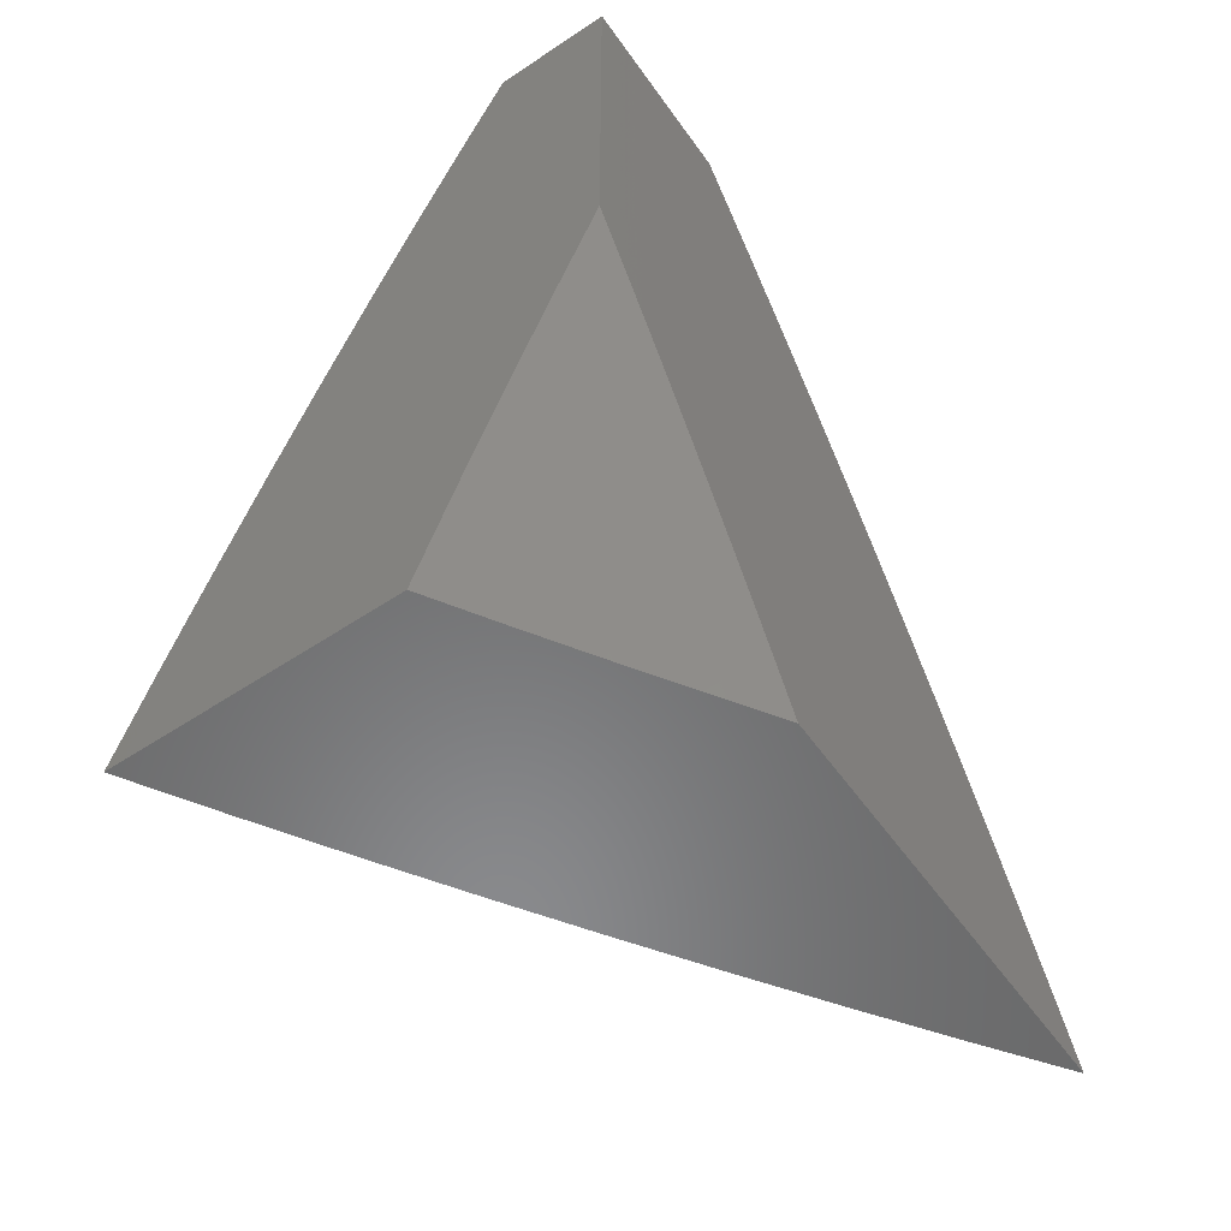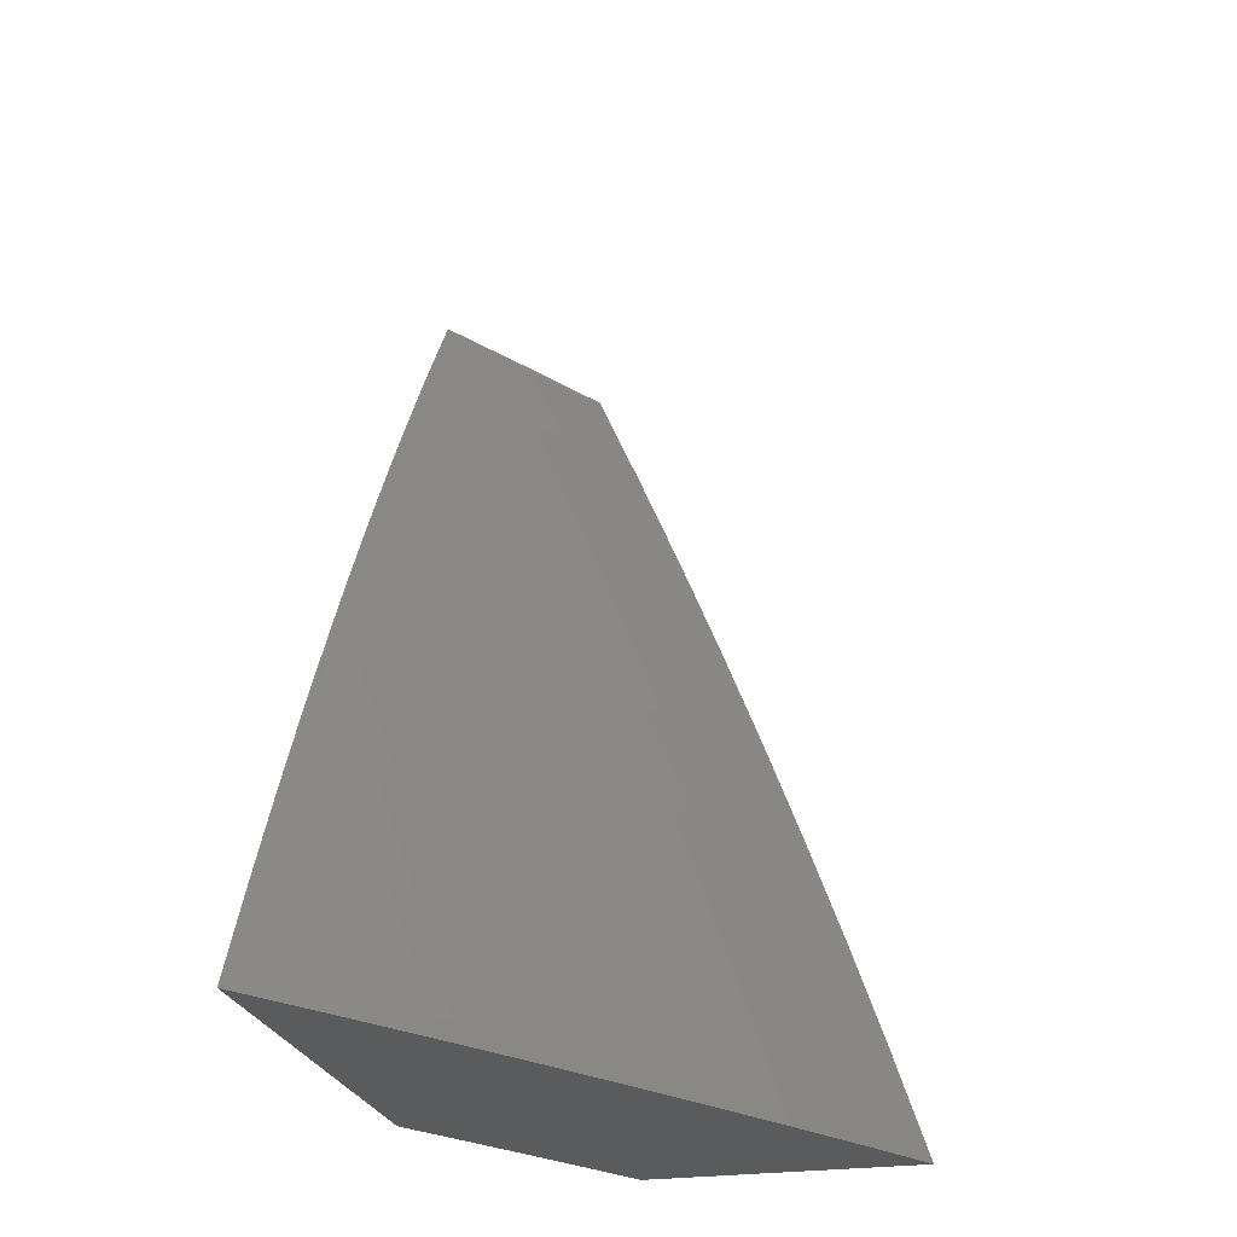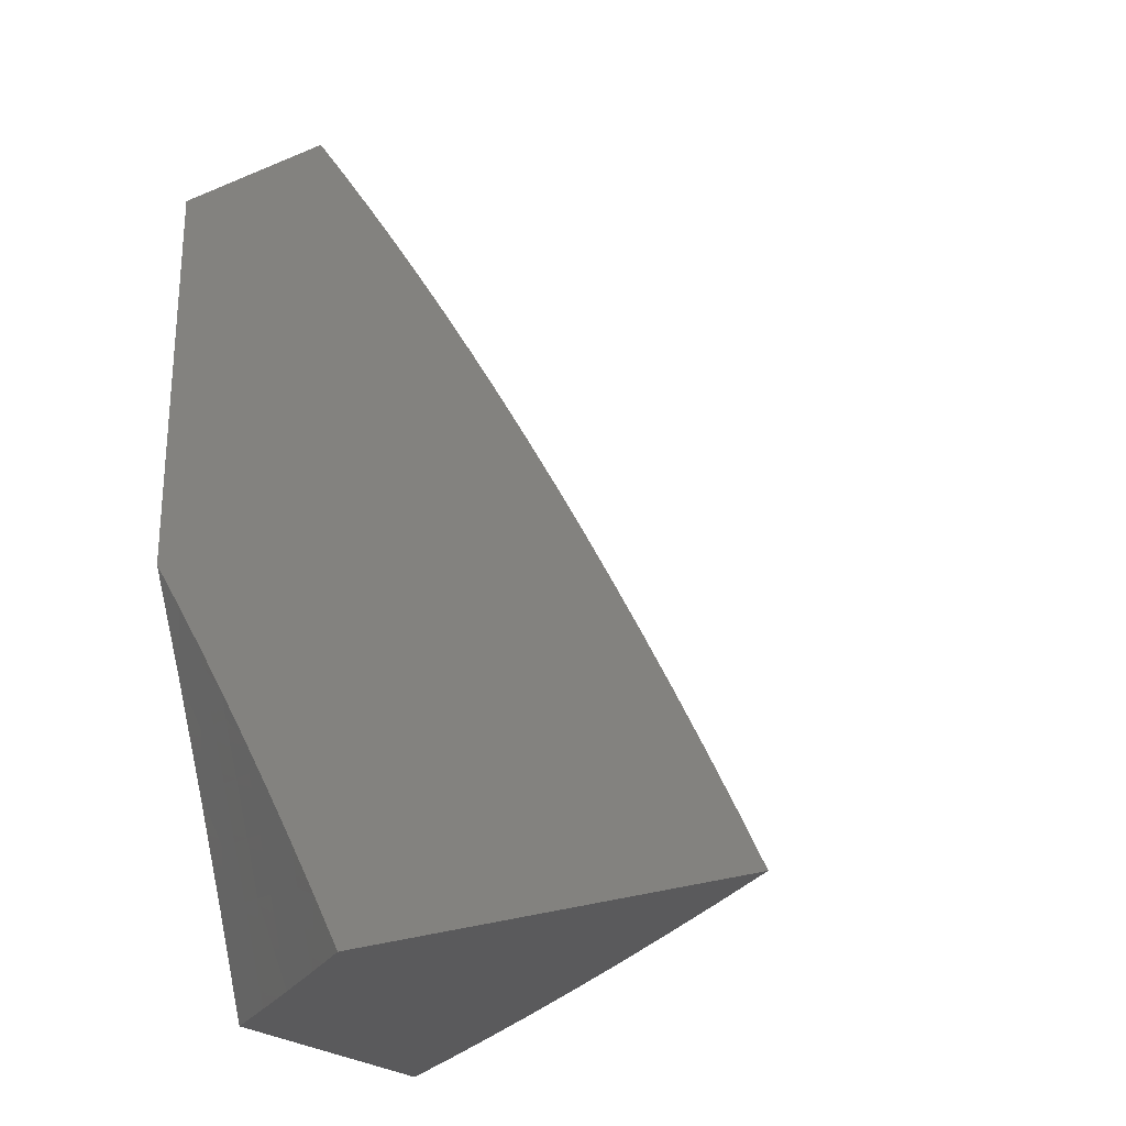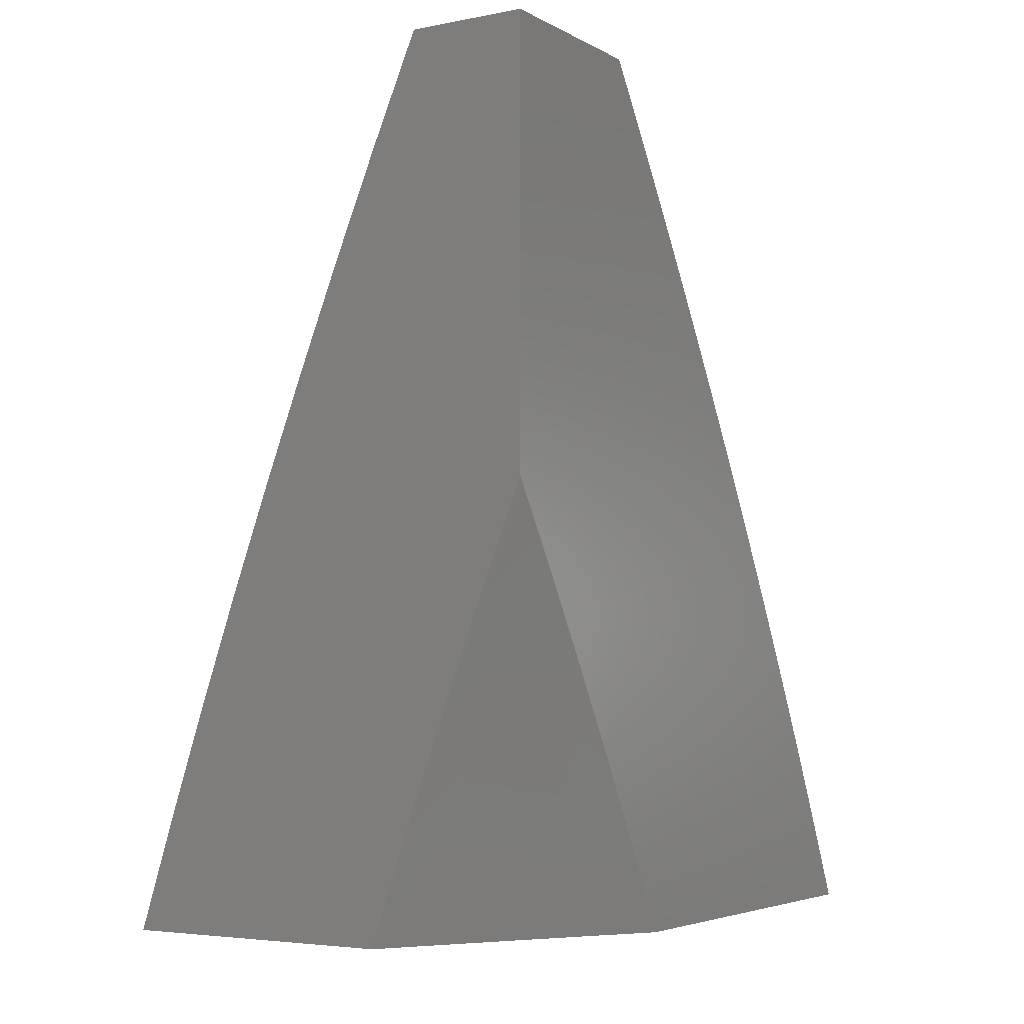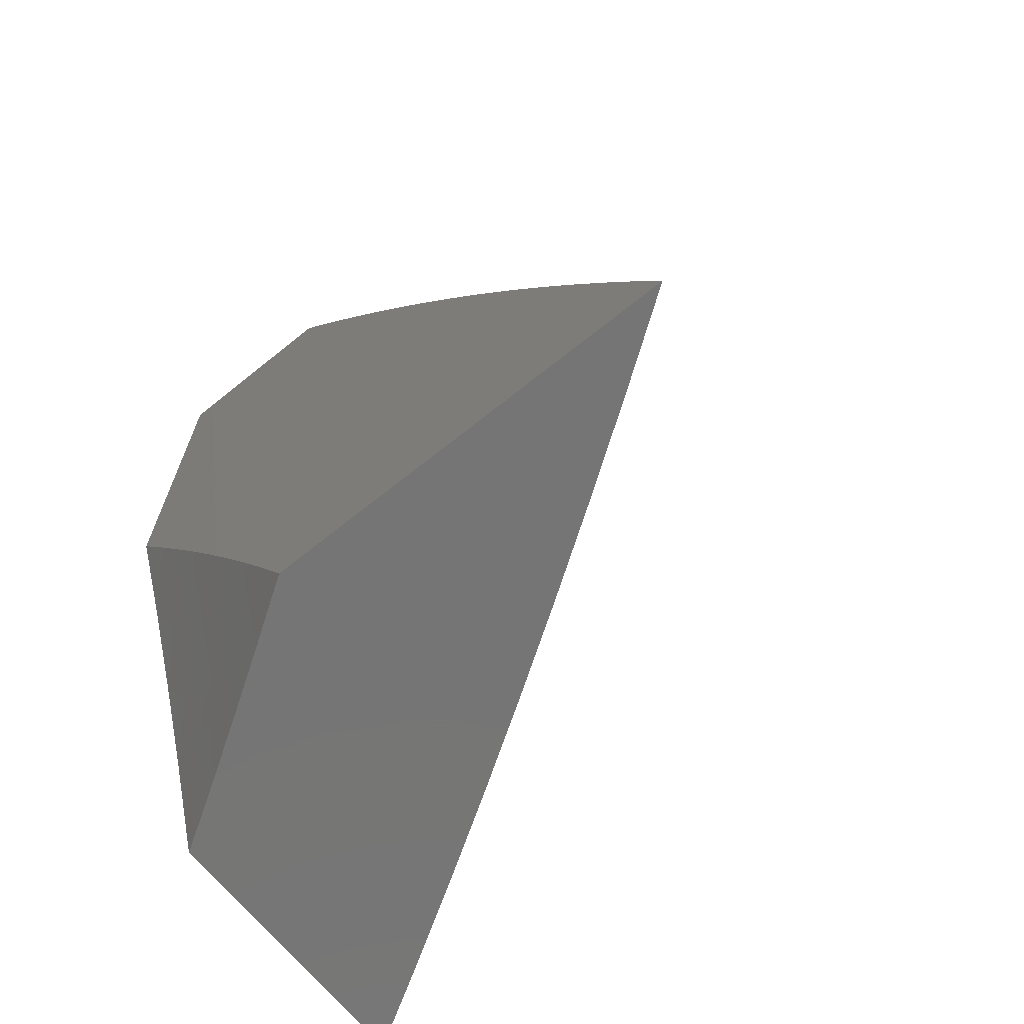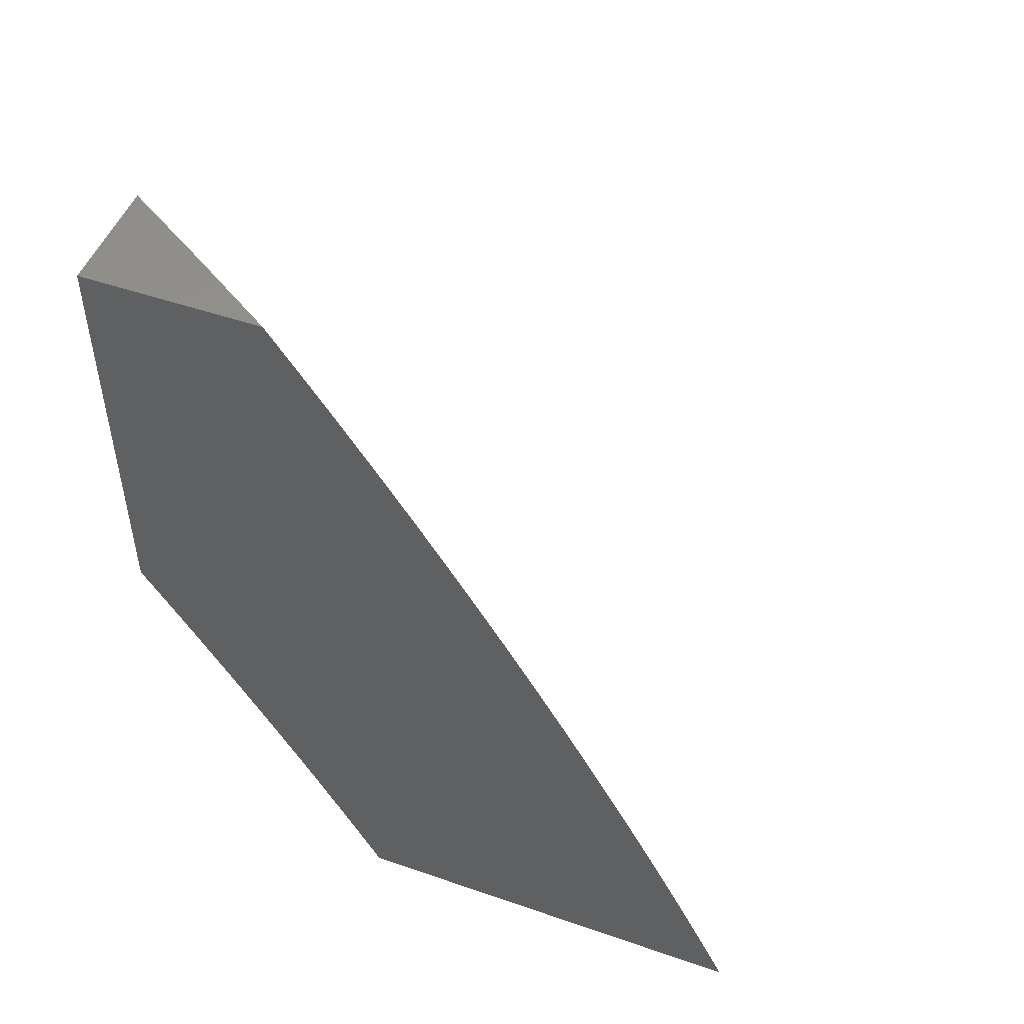
<metadata>
{"format":"stl","ext":"stl","renderer":"f3d","projection":"perspective","resolution":1024,"background":"white","views":[{"elev":-56.0,"azim":34.9,"up":"+Y"},{"elev":-25.3,"azim":-166.5,"up":"+Y"},{"elev":-24.6,"azim":124.0,"up":"+Y"},{"elev":-4.5,"azim":32.0,"up":"+Y"},{"elev":-67.7,"azim":128.9,"up":"+Y"},{"elev":49.5,"azim":110.9,"up":"+Y"}]}
</metadata>
<code>
# stl→obj: 175 verts, 346 faces
v -9 3.44 -6.039
v -9 3.501 -6
v -9.005 3.431 -6.037
v -9.05 3.377 -6
v -9.029 3.369 -6.037
v -9.054 3.306 -6.037
v -9.009 3.361 -6.074
v -9.033 3.299 -6.074
v -9 3.316 -6.116
v -9.013 3.291 -6.111
v -9 3.254 -6.153
v -9.036 3.229 -6.111
v -9.015 3.222 -6.148
v -9.038 3.16 -6.148
v -9 3.191 -6.189
v -9 3.128 -6.225
v -9.061 3.098 -6.148
v -9.019 3.083 -6.221
v -9.048 3 -6.222
v -9 3.064 -6.26
v -9 3 -6.295
v -9.097 3.252 -6
v -9.077 3.244 -6.037
v -9.057 3.237 -6.074
v -9.08 3.174 -6.074
v -9.059 3.167 -6.111
v -9.102 3.112 -6.074
v -9.082 3.105 -6.111
v -9.141 3 -6.074
v -9.095 3 -6.148
v -9.1 3.181 -6.037
v -9.143 3.126 -6
v -9.123 3.119 -6.037
v -9.187 3 -6
v -9 3.378 -6.078
v -9.452 3 -6.101
v -9.513 3 -6
v -9.443 3.123 -6.05
v -9.472 3.127 -6
v -9.429 3.254 -6
v -9.398 3.255 -6.05
v -9.384 3.38 -6
v -9.352 3.386 -6.05
v -9.338 3.505 -6
v -9.303 3.518 -6.05
v -9.291 3.63 -6
v -9.252 3.649 -6.05
v -9.241 3.754 -6
v -9.2 3.779 -6.05
v -9.19 3.877 -6
v -9.145 3.91 -6.05
v -9.137 4 -6
v -9.069 4 -6.109
v -9 4 -6.216
v -9.092 3.887 -6.15
v -9.119 3.898 -6.1
v -9.173 3.768 -6.1
v -9.226 3.638 -6.1
v -9.065 3.875 -6.2
v -9 3.94 -6.257
v -9.038 3.864 -6.25
v -9 3.88 -6.296
v -9.01 3.852 -6.299
v -9 3.82 -6.335
v -9.064 3.724 -6.299
v -9.036 3.712 -6.349
v -9.088 3.584 -6.349
v -9.074 3.578 -6.373
v -9.138 3.455 -6.349
v -9.123 3.45 -6.373
v -9.185 3.326 -6.349
v -9.171 3.321 -6.373
v -9.231 3.197 -6.349
v -9.217 3.192 -6.373
v -9.26 3.063 -6.373
v -9.246 3.059 -6.398
v -9.264 3 -6.399
v -9.231 3.054 -6.423
v -9.217 3.049 -6.447
v -9.188 3.182 -6.423
v -9.173 3.177 -6.447
v -9.128 3.305 -6.447
v -9.114 3.3 -6.472
v -9.066 3.428 -6.472
v -9.052 3.423 -6.496
v -9.002 3.55 -6.496
v -9 3.512 -6.522
v -9 3.574 -6.486
v -9.017 3.556 -6.472
v -9.031 3.562 -6.447
v -9.081 3.434 -6.447
v -9.095 3.439 -6.423
v -9.143 3.31 -6.423
v -9.157 3.316 -6.398
v -9.202 3.187 -6.398
v -9 3.759 -6.374
v -9.022 3.707 -6.373
v -9.06 3.573 -6.398
v -9.109 3.445 -6.398
v -9.008 3.701 -6.398
v -9 3.698 -6.412
v -9 3.636 -6.449
v -9.045 3.567 -6.423
v -9.037 3.417 -6.521
v -9 3.449 -6.557
v -9.023 3.412 -6.545
v -9.008 3.406 -6.57
v -9.07 3.284 -6.545
v -9.055 3.278 -6.57
v -9.115 3.157 -6.545
v -9.1 3.152 -6.57
v -9.143 3.025 -6.57
v -9.128 3.02 -6.594
v -9.134 3 -6.595
v -9.113 3.015 -6.618
v -9.098 3.01 -6.643
v -9.07 3.142 -6.618
v -9.055 3.136 -6.643
v -9.011 3.262 -6.643
v -9 3.194 -6.693
v -9 3.258 -6.66
v -9 3.322 -6.627
v -9.026 3.268 -6.618
v -9.04 3.273 -6.594
v -9.085 3.147 -6.594
v -9 3.386 -6.592
v -9 3.13 -6.725
v -9.025 3.126 -6.691
v -9.04 3.131 -6.667
v -9.083 3.005 -6.667
v -9.01 3.121 -6.715
v -9 3.065 -6.757
v -9.068 3 -6.692
v -9 3 -6.788
v -9.158 3.03 -6.545
v -9.2 3 -6.497
v -9.173 3.035 -6.521
v -9.188 3.039 -6.496
v -9.144 3.167 -6.496
v -9.159 3.172 -6.472
v -9.099 3.295 -6.496
v -9.202 3.044 -6.472
v -9.275 3.068 -6.349
v -9.328 3 -6.3
v -9.303 3.077 -6.299
v -9.332 3.087 -6.25
v -9.288 3.217 -6.25
v -9.316 3.226 -6.2
v -9.242 3.346 -6.25
v -9.27 3.357 -6.2
v -9.194 3.476 -6.25
v -9.221 3.487 -6.2
v -9.144 3.606 -6.25
v -9.171 3.617 -6.2
v -9.119 3.746 -6.2
v -9.146 3.757 -6.15
v -9.39 3 -6.201
v -9.36 3.096 -6.2
v -9.343 3.236 -6.15
v -9.297 3.367 -6.15
v -9.249 3.497 -6.15
v -9.198 3.628 -6.15
v -9.388 3.105 -6.15
v -9.415 3.114 -6.1
v -9.371 3.246 -6.1
v -9.324 3.377 -6.1
v -9.276 3.508 -6.1
v -9.259 3.207 -6.299
v -9.214 3.336 -6.299
v -9.166 3.466 -6.299
v -9.116 3.595 -6.299
v -9.092 3.735 -6.25
v -9.13 3.162 -6.521
v -9.085 3.289 -6.521
v -9 4 -6
f 1 2 3
f 3 2 4
f 3 4 5
f 5 4 6
f 5 6 7
f 7 6 8
f 7 8 9
f 9 8 10
f 9 10 11
f 11 10 12
f 11 12 13
f 13 12 14
f 13 14 15
f 15 14 16
f 16 14 17
f 16 17 18
f 18 17 19
f 18 19 20
f 20 19 21
f 4 22 6
f 6 22 23
f 6 23 24
f 24 23 25
f 24 25 26
f 26 25 27
f 26 27 28
f 28 27 29
f 28 29 30
f 23 22 31
f 31 22 32
f 31 32 33
f 33 32 34
f 33 34 29
f 28 30 17
f 17 30 19
f 20 16 18
f 15 11 13
f 9 35 7
f 7 35 5
f 5 35 3
f 3 35 1
f 12 10 8
f 12 8 24
f 24 8 6
f 14 12 26
f 26 12 24
f 33 29 27
f 26 28 14
f 14 28 17
f 31 33 25
f 25 33 27
f 23 31 25
f 36 37 38
f 38 37 39
f 38 39 40
f 38 40 41
f 41 40 42
f 41 42 43
f 43 42 44
f 43 44 45
f 45 44 46
f 45 46 47
f 47 46 48
f 47 48 49
f 49 48 50
f 49 50 51
f 51 50 52
f 51 52 53
f 54 55 53
f 53 55 56
f 53 56 51
f 51 56 57
f 51 57 49
f 49 57 58
f 49 58 47
f 47 58 45
f 55 54 59
f 59 54 60
f 59 60 61
f 61 60 62
f 61 62 63
f 63 62 64
f 63 64 65
f 65 64 66
f 65 66 67
f 67 66 68
f 67 68 69
f 69 68 70
f 69 70 71
f 71 70 72
f 71 72 73
f 73 72 74
f 73 74 75
f 75 74 76
f 75 76 77
f 77 76 78
f 77 78 79
f 79 78 80
f 79 80 81
f 81 80 82
f 81 82 83
f 83 82 84
f 83 84 85
f 85 84 86
f 85 86 87
f 87 86 88
f 88 86 89
f 88 89 90
f 90 89 91
f 90 91 92
f 92 91 93
f 92 93 94
f 94 93 95
f 94 95 74
f 74 95 76
f 64 96 66
f 66 96 97
f 66 97 68
f 68 97 98
f 68 98 70
f 70 98 99
f 70 99 72
f 72 99 94
f 72 94 74
f 97 96 100
f 100 96 101
f 100 101 102
f 88 90 102
f 102 90 103
f 102 103 98
f 98 103 99
f 85 87 104
f 104 87 105
f 104 105 106
f 106 105 107
f 106 107 108
f 108 107 109
f 108 109 110
f 110 109 111
f 110 111 112
f 112 111 113
f 112 113 114
f 114 113 115
f 114 115 116
f 116 115 117
f 116 117 118
f 118 117 119
f 118 119 120
f 120 119 121
f 121 119 122
f 122 119 123
f 122 123 124
f 124 123 125
f 124 125 111
f 111 125 113
f 105 126 107
f 107 126 122
f 107 122 109
f 109 122 124
f 109 124 111
f 127 128 120
f 120 128 129
f 120 129 118
f 118 129 130
f 118 130 116
f 116 130 114
f 128 127 131
f 131 127 132
f 131 132 133
f 133 132 134
f 114 130 133
f 133 130 128
f 133 128 131
f 112 114 135
f 135 114 136
f 135 136 137
f 137 136 138
f 137 138 139
f 139 138 140
f 139 140 141
f 141 140 83
f 141 83 85
f 77 79 136
f 136 79 142
f 136 142 138
f 138 142 140
f 75 77 143
f 143 77 144
f 143 144 145
f 145 144 146
f 145 146 147
f 147 146 148
f 147 148 149
f 149 148 150
f 149 150 151
f 151 150 152
f 151 152 153
f 153 152 154
f 153 154 155
f 155 154 156
f 155 156 55
f 55 156 56
f 144 157 146
f 146 157 158
f 146 158 148
f 148 158 159
f 148 159 150
f 150 159 160
f 150 160 152
f 152 160 161
f 152 161 154
f 154 161 162
f 154 162 156
f 156 162 57
f 156 57 56
f 158 157 163
f 163 157 36
f 163 36 164
f 164 36 38
f 164 38 41
f 159 158 163
f 163 164 165
f 165 164 41
f 165 41 166
f 166 41 43
f 166 43 167
f 167 43 45
f 167 45 58
f 73 75 143
f 143 145 168
f 168 145 147
f 168 147 169
f 169 147 149
f 169 149 170
f 170 149 151
f 170 151 171
f 171 151 153
f 171 153 172
f 172 153 155
f 172 155 59
f 59 155 55
f 80 78 95
f 95 78 76
f 140 142 81
f 81 142 79
f 110 112 135
f 135 137 173
f 173 137 139
f 173 139 174
f 174 139 141
f 174 141 104
f 104 141 85
f 117 115 125
f 125 115 113
f 160 159 165
f 165 159 163
f 160 165 166
f 71 73 168
f 168 73 143
f 71 168 169
f 82 80 93
f 93 80 95
f 83 140 81
f 108 110 173
f 173 110 135
f 108 173 174
f 119 117 123
f 123 117 125
f 128 130 129
f 161 160 166
f 161 166 167
f 69 71 169
f 69 169 170
f 92 94 99
f 84 82 91
f 91 82 93
f 106 108 174
f 106 174 104
f 162 161 167
f 162 167 58
f 67 69 170
f 67 170 171
f 90 92 103
f 103 92 99
f 86 84 89
f 89 84 91
f 57 162 58
f 65 67 171
f 65 171 172
f 100 102 98
f 59 61 172
f 172 61 65
f 97 100 98
f 61 63 65
f 54 53 175
f 175 53 52
f 19 136 21
f 21 136 114
f 21 114 133
f 136 19 77
f 77 19 30
f 77 30 29
f 77 29 144
f 144 29 34
f 144 34 157
f 157 34 36
f 36 34 37
f 133 134 21
f 32 42 34
f 34 42 40
f 34 40 39
f 42 32 44
f 44 32 22
f 44 22 46
f 46 22 4
f 46 4 48
f 48 4 2
f 48 2 50
f 50 2 52
f 52 2 175
f 39 37 34
f 1 64 2
f 2 64 62
f 2 62 60
f 64 1 96
f 96 1 35
f 96 35 101
f 101 35 9
f 101 9 102
f 102 9 88
f 88 9 11
f 88 11 87
f 87 11 15
f 87 15 105
f 105 15 16
f 105 16 126
f 126 16 20
f 126 20 122
f 122 20 21
f 122 21 121
f 121 21 120
f 120 21 127
f 127 21 132
f 132 21 134
f 54 175 60
f 60 175 2

</code>
